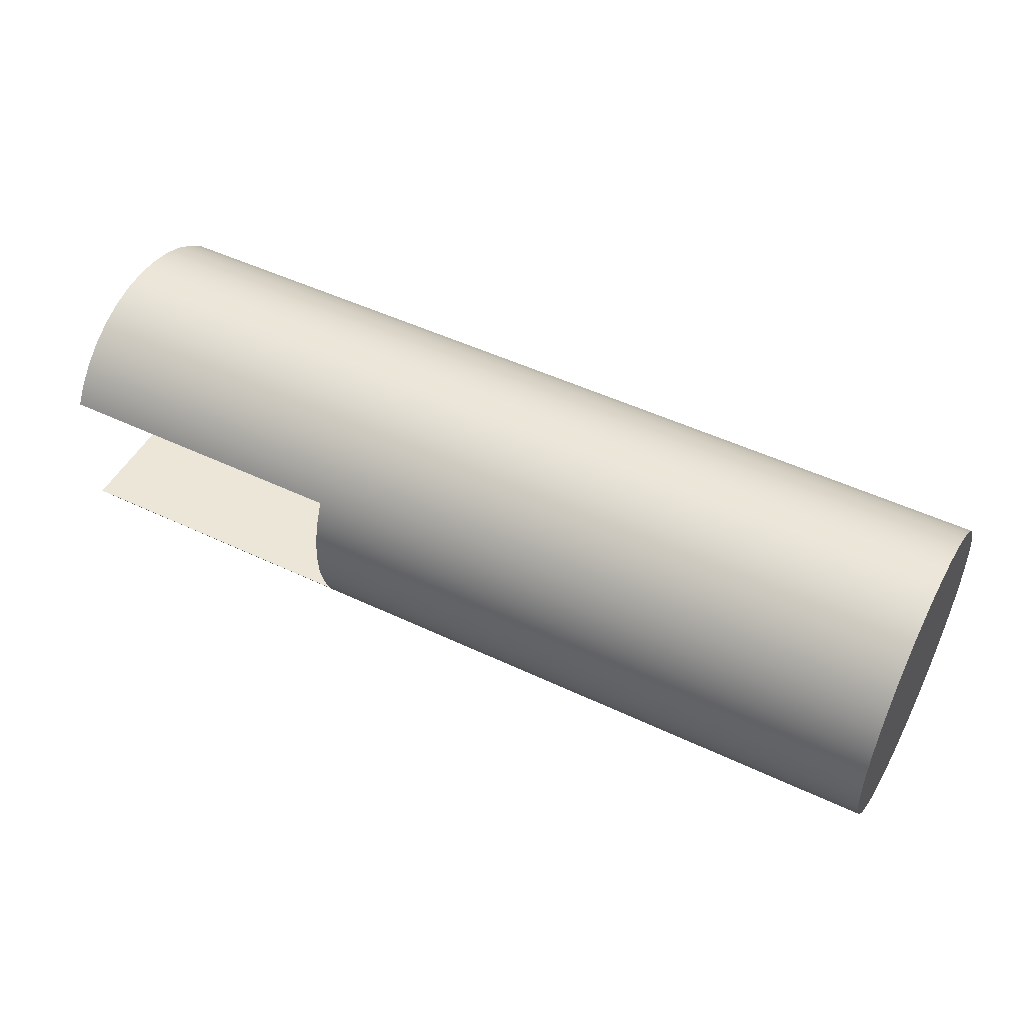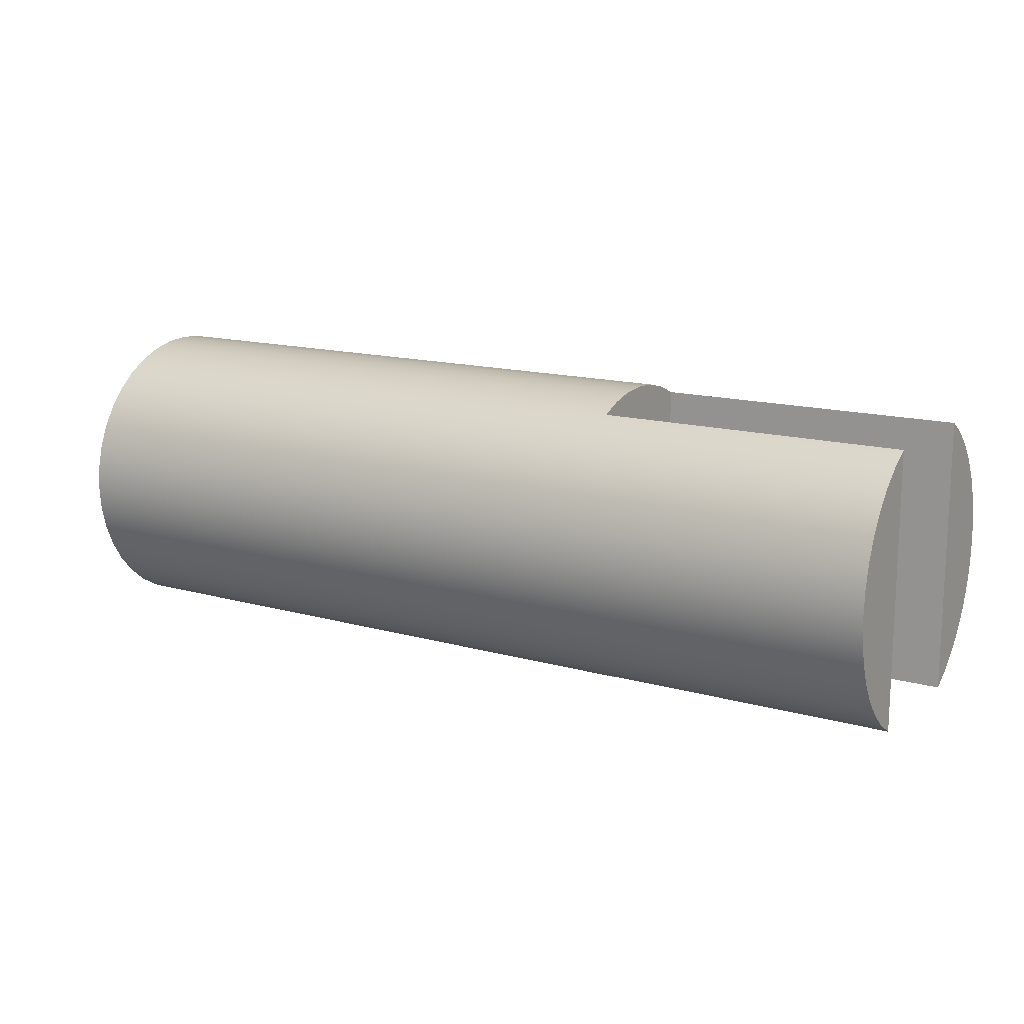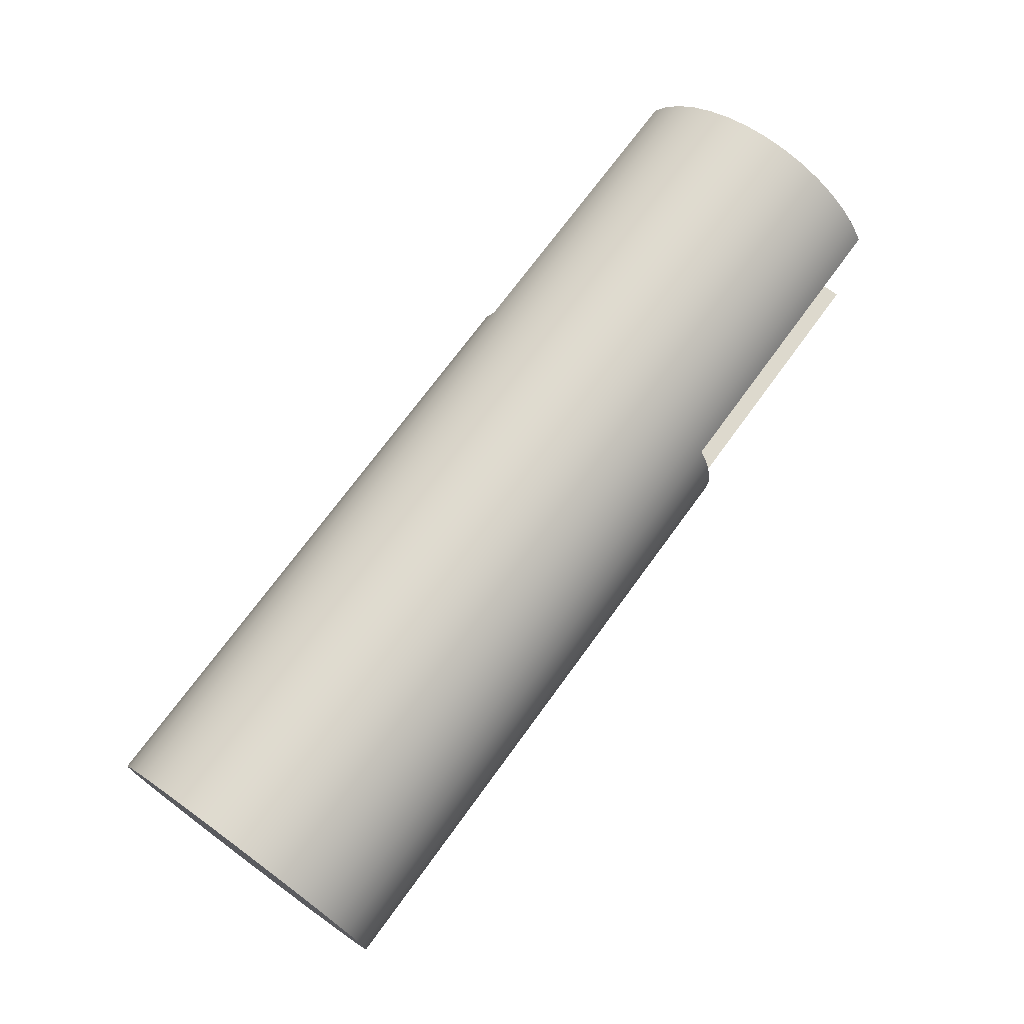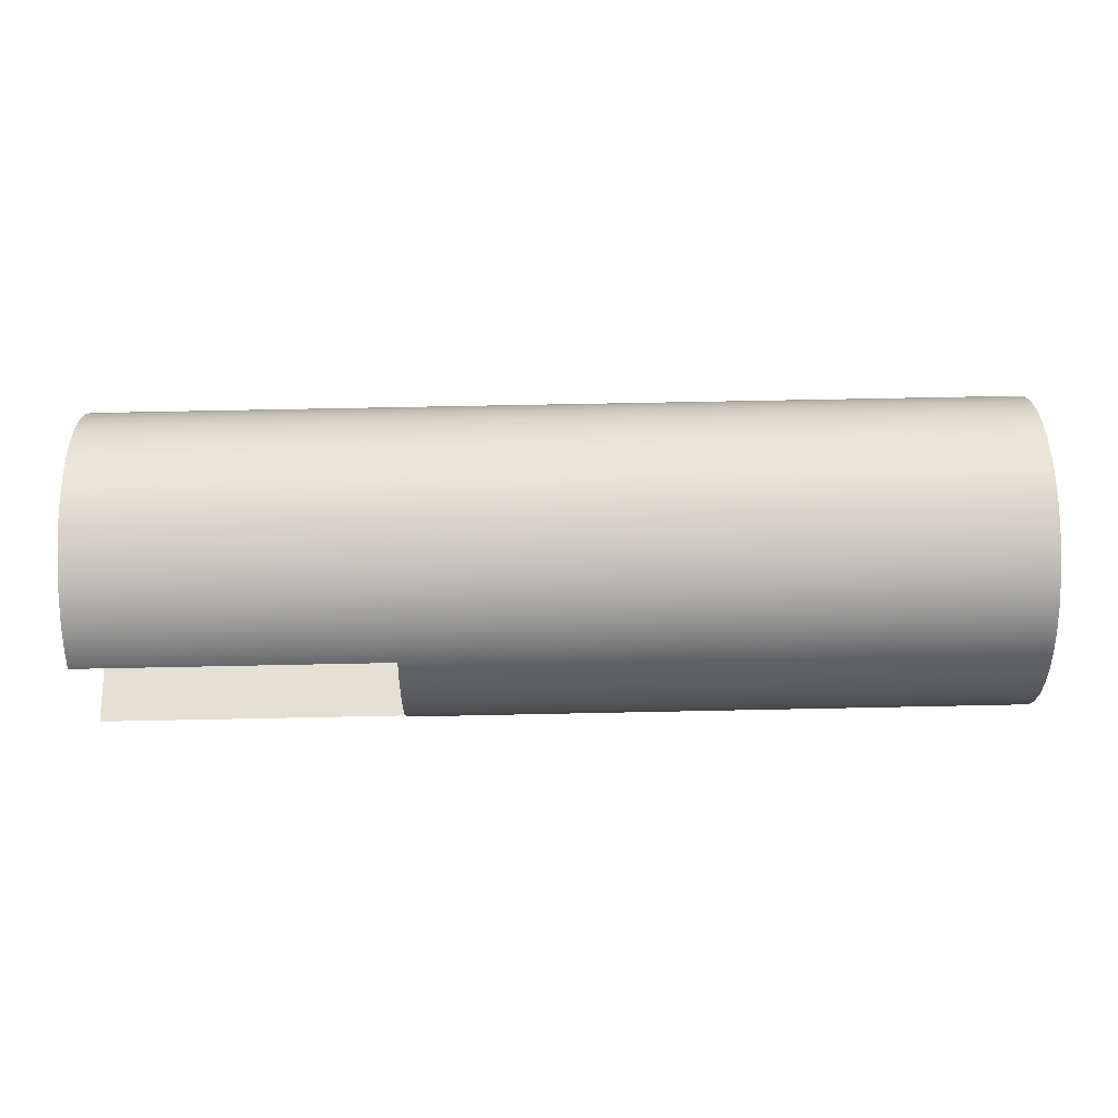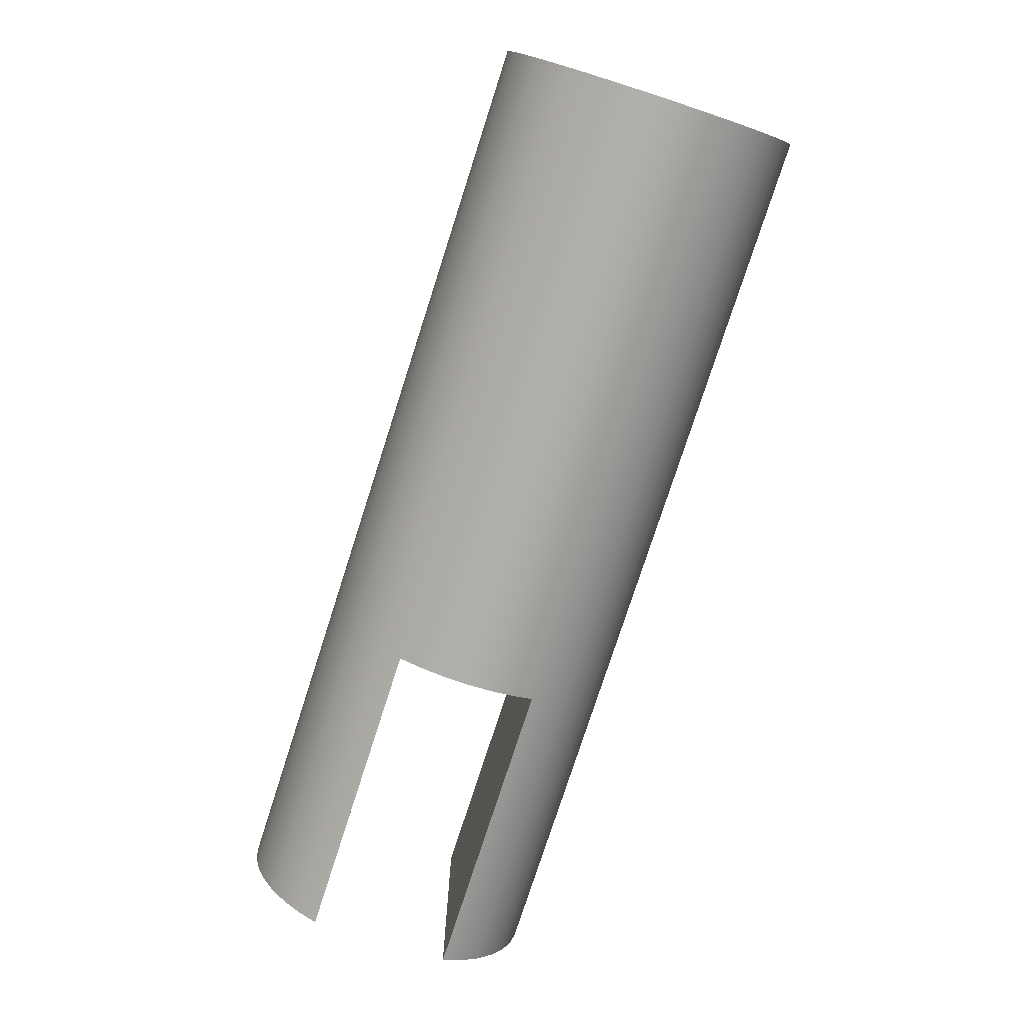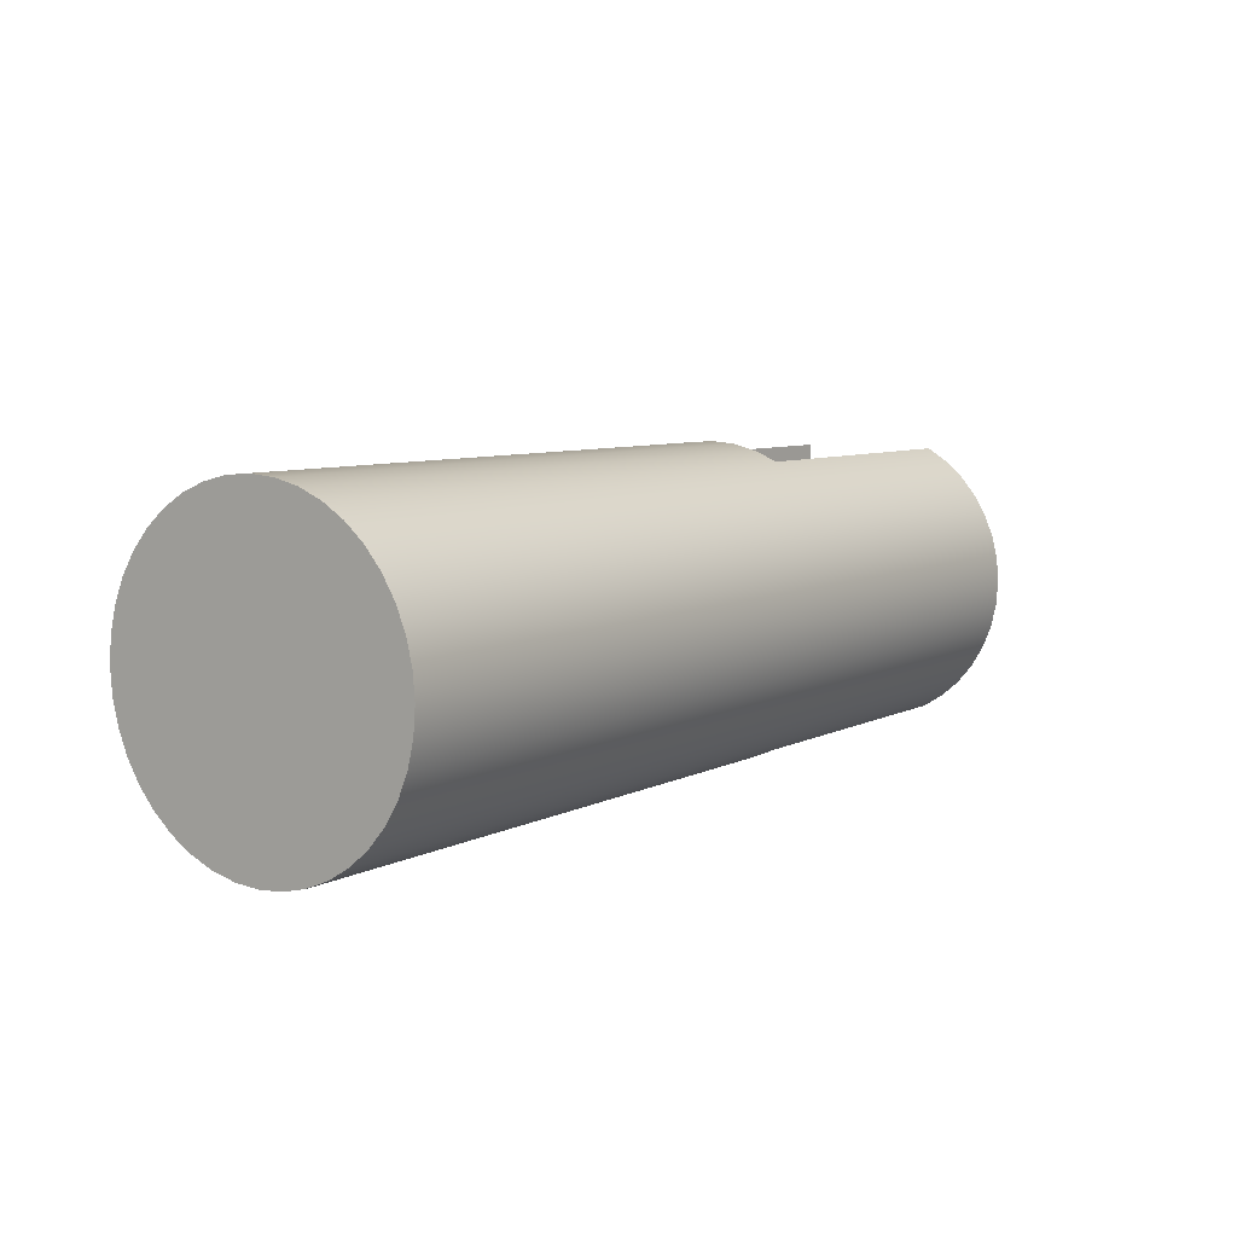
<metadata>
{"format":"obj","ext":"obj","renderer":"f3d","projection":"perspective","resolution":1024,"background":"white","views":[{"elev":49.3,"azim":-152.3,"up":"+Z"},{"elev":14.5,"azim":31.6,"up":"+Y"},{"elev":71.9,"azim":-53.9,"up":"+Z"},{"elev":65.3,"azim":178.8,"up":"+Z"},{"elev":-77.6,"azim":-107.9,"up":"+Y"},{"elev":7.3,"azim":-54.8,"up":"+Y"}]}
</metadata>
<code>
v 1 5.222 -5.116
v 1 4.778 -5.116
v 1.5 4.778 -5.116
v 1.5 5.222 -5.116
v 1.5 5.222 -5.116
v 1.5 4.778 -5.116
v 1.5 4.799 -5.149
v 1.5 4.825 -5.178
v 1.5 4.854 -5.203
v 1.5 4.888 -5.223
v 1.5 4.923 -5.238
v 1.5 4.961 -5.247
v 1.5 5 -5.25
v 1.5 5.039 -5.247
v 1.5 5.077 -5.238
v 1.5 5.112 -5.223
v 1.5 5.146 -5.203
v 1.5 5.175 -5.178
v 1.5 5.201 -5.149
v 1 4.778 -5.116
v 1 5.222 -5.116
v 1 5.237 -5.079
v 1 5.247 -5.04
v 1 5.25 -5
v 1 5.247 -4.96
v 1 5.237 -4.921
v 1 5.222 -4.884
v 1 4.778 -4.884
v 1 4.763 -4.921
v 1 4.753 -4.96
v 1 4.75 -5
v 1 4.753 -5.04
v 1 4.763 -5.079
v 1 4.778 -4.884
v 1 5.222 -4.884
v 1.5 5.222 -4.884
v 1.5 4.778 -4.884
v 1.5 5.222 -4.884
v 1.5 5.201 -4.851
v 1.5 5.175 -4.822
v 1.5 5.146 -4.797
v 1.5 5.112 -4.777
v 1.5 5.077 -4.762
v 1.5 5.039 -4.753
v 1.5 5 -4.75
v 1.5 4.961 -4.753
v 1.5 4.923 -4.762
v 1.5 4.888 -4.777
v 1.5 4.854 -4.797
v 1.5 4.825 -4.822
v 1.5 4.799 -4.851
v 1.5 4.778 -4.884
v 1 4.778 -4.884
v 1.5 4.778 -4.884
v 1.5 4.799 -4.851
v 1.5 4.825 -4.822
v 1.5 4.854 -4.797
v 1.5 4.888 -4.777
v 1.5 4.923 -4.762
v 1.5 4.961 -4.753
v 1.5 5 -4.75
v 1.5 5.039 -4.753
v 1.5 5.077 -4.762
v 1.5 5.112 -4.777
v 1.5 5.146 -4.797
v 1.5 5.175 -4.822
v 1.5 5.201 -4.851
v 1.5 5.222 -4.884
v 1 5.222 -4.884
v 1 5.237 -4.921
v 1 5.247 -4.96
v 1 5.25 -5
v 1 5.247 -5.04
v 1 5.237 -5.079
v 1 5.222 -5.116
v 1.5 5.222 -5.116
v 1.5 5.201 -5.149
v 1.5 5.175 -5.178
v 1.5 5.146 -5.203
v 1.5 5.112 -5.223
v 1.5 5.077 -5.238
v 1.5 5.039 -5.247
v 1.5 5 -5.25
v 1.5 4.961 -5.247
v 1.5 4.923 -5.238
v 1.5 4.888 -5.223
v 1.5 4.854 -5.203
v 1.5 4.825 -5.178
v 1.5 4.799 -5.149
v 1.5 4.778 -5.116
v 1 4.778 -5.116
v 1 4.763 -5.079
v 1 4.753 -5.04
v 1 4.75 -5
v 1 4.753 -4.96
v 1 4.763 -4.921
v 0 5 -4.75
v 0 4.961 -4.753
v 0 4.923 -4.762
v 0 4.887 -4.777
v 0 4.853 -4.798
v 0 4.823 -4.823
v 0 4.798 -4.853
v 0 4.777 -4.887
v 0 4.762 -4.923
v 0 4.753 -4.961
v 0 4.75 -5
v 0 4.753 -5.039
v 0 4.762 -5.077
v 0 4.777 -5.113
v 0 4.798 -5.147
v 0 4.823 -5.177
v 0 4.853 -5.202
v 0 4.887 -5.223
v 0 4.923 -5.238
v 0 4.961 -5.247
v 0 5 -5.25
v 0 5.039 -5.247
v 0 5.077 -5.238
v 0 5.113 -5.223
v 0 5.147 -5.202
v 0 5.177 -5.177
v 0 5.202 -5.147
v 0 5.223 -5.113
v 0 5.238 -5.077
v 0 5.247 -5.039
v 0 5.25 -5
v 0 5.247 -4.961
v 0 5.238 -4.923
v 0 5.223 -4.887
v 0 5.202 -4.853
v 0 5.177 -4.823
v 0 5.147 -4.798
v 0 5.113 -4.777
v 0 5.077 -4.762
v 0 5.039 -4.753
v 0 5 -4.75
v 1.5 5 -4.75
v 0 5 -4.75
v 0 5.039 -4.753
v 0 5.077 -4.762
v 0 5.113 -4.777
v 0 5.147 -4.798
v 0 5.177 -4.823
v 0 5.202 -4.853
v 0 5.223 -4.887
v 0 5.238 -4.923
v 0 5.247 -4.961
v 0 5.25 -5
v 0 5.247 -5.039
v 0 5.238 -5.077
v 0 5.223 -5.113
v 0 5.202 -5.147
v 0 5.177 -5.177
v 0 5.147 -5.202
v 0 5.113 -5.223
v 0 5.077 -5.238
v 0 5.039 -5.247
v 0 5 -5.25
v 0 4.961 -5.247
v 0 4.923 -5.238
v 0 4.887 -5.223
v 0 4.853 -5.202
v 0 4.823 -5.177
v 0 4.798 -5.147
v 0 4.777 -5.113
v 0 4.762 -5.077
v 0 4.753 -5.039
v 0 4.75 -5
v 0 4.753 -4.961
v 0 4.762 -4.923
v 0 4.777 -4.887
v 0 4.798 -4.853
v 0 4.823 -4.823
v 0 4.853 -4.798
v 0 4.887 -4.777
v 0 4.923 -4.762
v 0 4.961 -4.753
g 8f631fc6-e313-11ea-b6e5-54bf646e7e1f
f 1 2 4
f 4 2 3
g 8f6569cc-e313-11ea-a5c5-54bf646e7e1f
f 5 6 19
f 19 6 7
f 19 7 18
f 18 7 8
f 18 8 17
f 17 8 9
f 17 9 16
f 16 9 10
f 16 10 15
f 15 10 11
f 15 11 14
f 14 11 12
f 14 12 13
g 8f159cca-e313-11ea-a592-54bf646e7e1f
f 21 22 20
f 20 22 33
f 33 22 23
f 33 23 32
f 32 23 24
f 32 24 31
f 31 24 30
f 30 24 25
f 30 25 29
f 29 25 26
f 29 26 28
f 28 26 27
g 8f67b39e-e313-11ea-b398-54bf646e7e1f
f 34 35 37
f 37 35 36
g 8f6a249e-e313-11ea-a37a-54bf646e7e1f
f 38 39 52
f 52 39 51
f 51 39 40
f 51 40 50
f 50 40 41
f 50 41 49
f 49 41 42
f 49 42 48
f 48 42 43
f 48 43 47
f 47 43 44
f 47 44 46
f 46 44 45
g 8f1379e6-e313-11ea-b134-54bf646e7e1f
f 54 55 53
f 53 55 103
f 53 103 104
f 103 55 102
f 102 55 56
f 102 56 101
f 101 56 57
f 101 57 100
f 100 57 58
f 100 58 99
f 99 58 59
f 99 59 98
f 98 59 60
f 98 60 97
f 97 60 138
f 137 61 62
f 137 62 136
f 136 62 63
f 136 63 135
f 135 63 64
f 135 64 134
f 134 64 65
f 134 65 133
f 133 65 66
f 133 66 132
f 132 66 67
f 132 67 131
f 131 67 69
f 131 69 130
f 130 69 70
f 130 70 129
f 129 70 71
f 129 71 128
f 128 71 72
f 128 72 127
f 127 72 126
f 126 72 73
f 126 73 125
f 125 73 74
f 125 74 124
f 124 74 75
f 124 75 123
f 123 75 77
f 123 77 122
f 122 77 78
f 122 78 121
f 121 78 79
f 121 79 120
f 120 79 80
f 120 80 119
f 119 80 81
f 119 81 118
f 118 81 82
f 118 82 117
f 117 82 83
f 117 83 84
f 67 68 69
f 75 76 77
f 117 84 116
f 116 84 85
f 116 85 115
f 115 85 86
f 115 86 114
f 114 86 87
f 114 87 113
f 113 87 88
f 113 88 112
f 112 88 89
f 112 89 111
f 111 89 91
f 111 91 110
f 110 91 92
f 110 92 109
f 109 92 93
f 109 93 108
f 108 93 94
f 108 94 107
f 107 94 106
f 106 94 95
f 106 95 105
f 105 95 96
f 105 96 104
f 104 96 53
f 89 90 91
g 8f17718a-e313-11ea-819d-54bf646e7e1f
f 140 158 139
f 139 158 159
f 139 159 178
f 178 159 160
f 178 160 177
f 177 160 161
f 177 161 176
f 176 161 162
f 176 162 175
f 175 162 163
f 175 163 174
f 174 163 164
f 174 164 173
f 173 164 165
f 173 165 172
f 172 165 166
f 172 166 171
f 171 166 167
f 171 167 170
f 170 167 168
f 170 168 169
f 158 140 157
f 157 140 141
f 157 141 156
f 156 141 142
f 156 142 155
f 155 142 143
f 155 143 154
f 154 143 144
f 154 144 153
f 153 144 145
f 153 145 152
f 152 145 146
f 152 146 151
f 151 146 147
f 151 147 150
f 150 147 148
f 150 148 149

</code>
